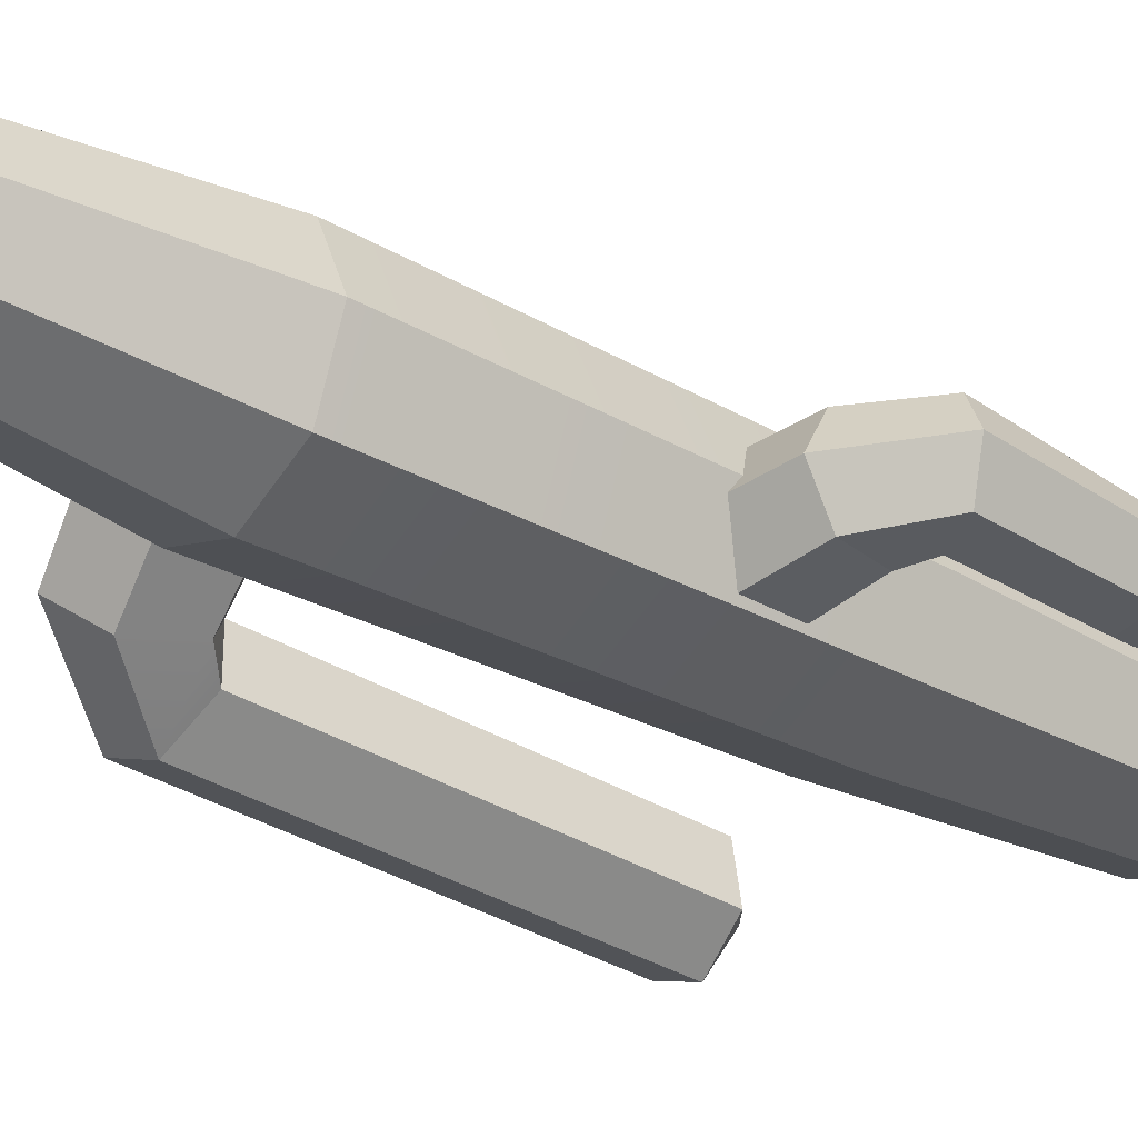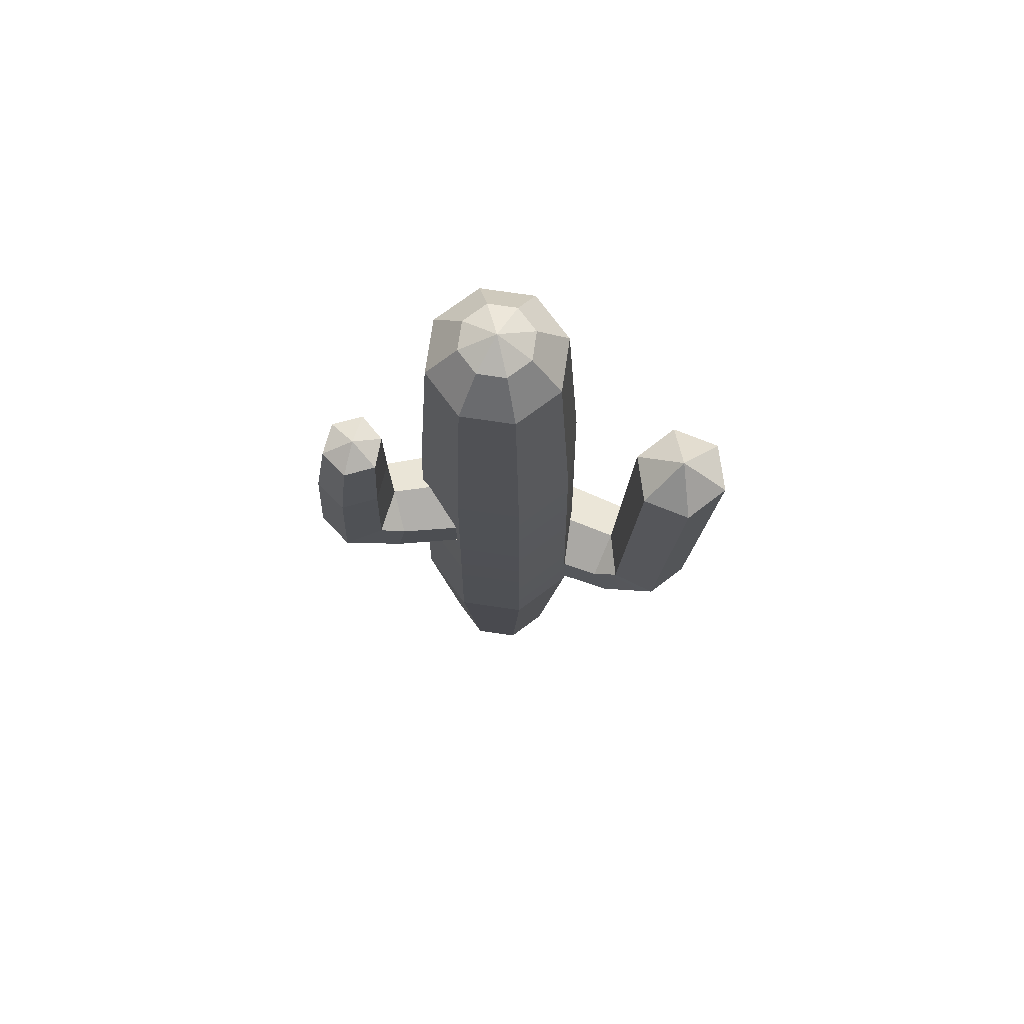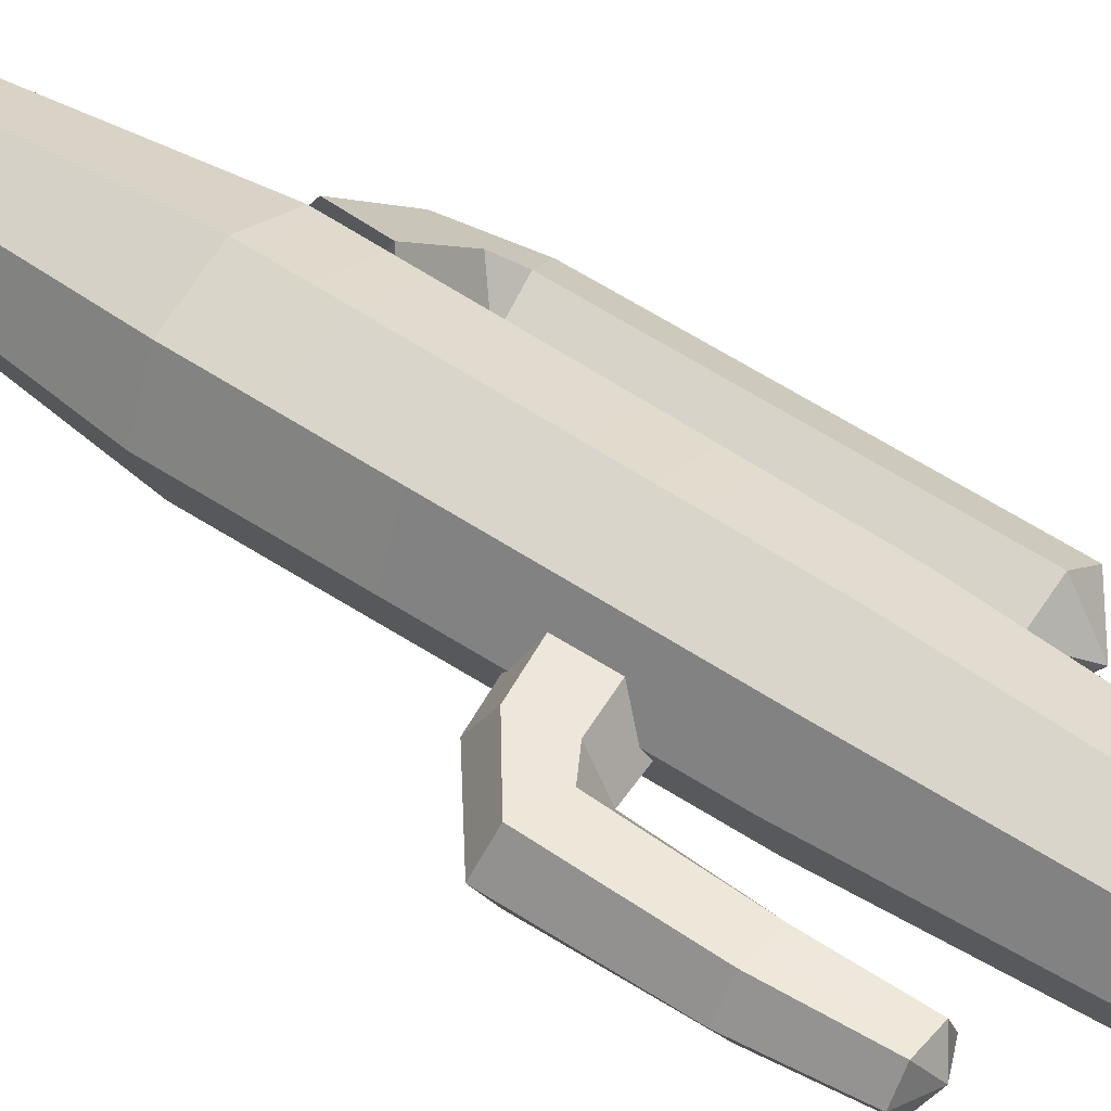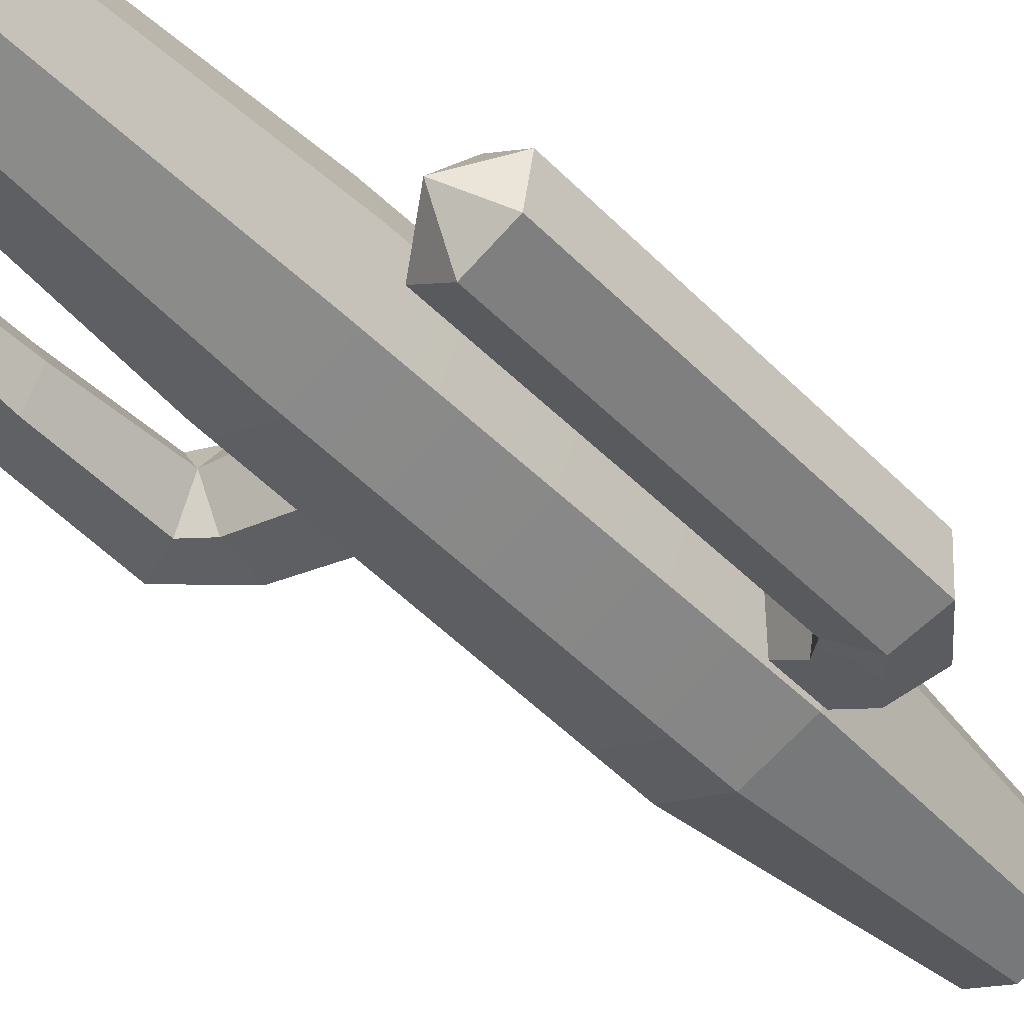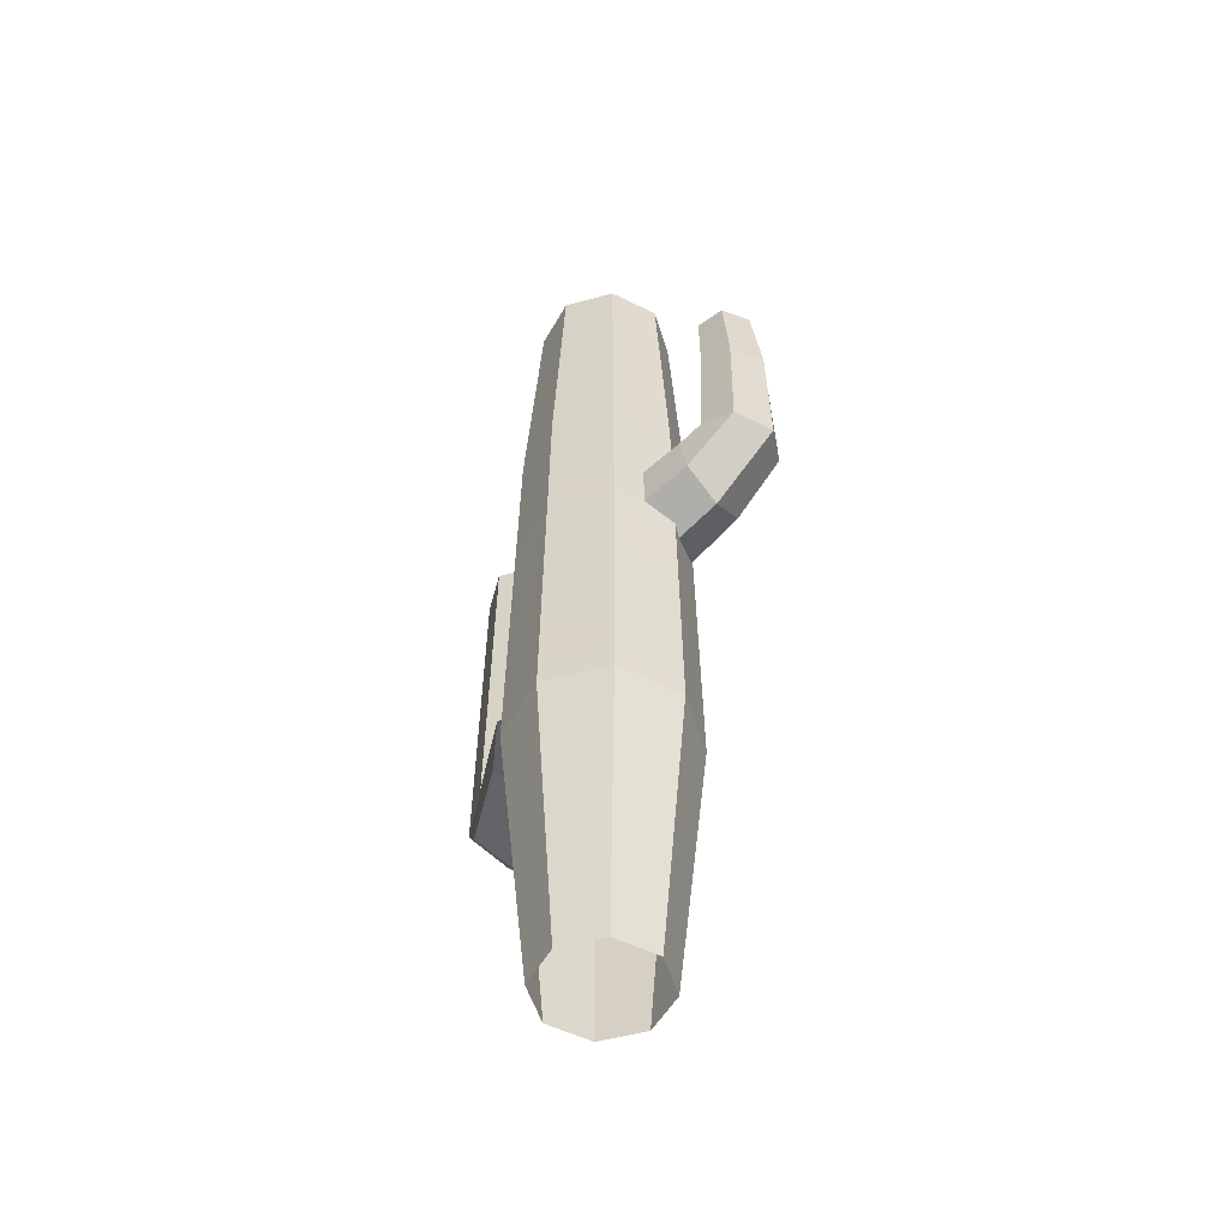
<metadata>
{"format":"obj","ext":"obj","renderer":"f3d","projection":"perspective","resolution":1024,"background":"white","views":[{"elev":-30.9,"azim":51.6,"up":"+Z"},{"elev":74.0,"azim":164.3,"up":"+Y"},{"elev":50.7,"azim":127.0,"up":"+Z"},{"elev":-47.0,"azim":-138.6,"up":"+Z"},{"elev":-51.7,"azim":37.5,"up":"+Y"}]}
</metadata>
<code>
g cactus1
v 0.05017 0.952 0.03908
v 0.02554 0.9674 0.01309
v 0.06134 0.952 0.01405
v 0.06134 0.952 0.01405
v 0.02554 0.9674 0.01309
v 0.05153 0.952 -0.01155
v 0.05153 0.952 -0.01155
v 0.02554 0.9674 0.01309
v 0.0265 0.952 -0.02271
v 0.0265 0.952 -0.02271
v 0.02554 0.9674 0.01309
v 0.0009112 0.952 -0.0129
v 0.0009112 0.952 -0.0129
v 0.02554 0.9674 0.01309
v -0.01025 0.952 0.01213
v -0.01025 0.952 0.01213
v 0.02554 0.9674 0.01309
v -0.0004474 0.952 0.03772
v -0.0004474 0.952 0.03772
v 0.02554 0.9674 0.01309
v 0.02458 0.952 0.04888
v 0.02458 0.952 0.04888
v 0.02554 0.9674 0.01309
v 0.05017 0.952 0.03908
v -0.09579 0.354 -0.03418
v -0.08793 0.349 -0.08016
v -0.06667 0.3289 -0.06806
v -0.1221 0.3289 0.001963
v -0.1387 0.349 -0.01593
v -0.09579 0.354 -0.03418
v 0.1405 0.6117 0.008287
v 0.1623 0.6041 0.04406
v 0.1393 0.5902 0.04662
v 0.1413 0.5902 -0.03006
v 0.1642 0.6041 -0.02626
v 0.1405 0.6117 0.008287
v 0.1428 0.8122 0.0004063
v 0.1697 0.8242 0.00113
v 0.1542 0.8119 0.02667
v 0.1542 0.8119 0.02667
v 0.1697 0.8242 0.00113
v 0.184 0.8106 0.02747
v 0.184 0.8106 0.02747
v 0.1697 0.8242 0.00113
v 0.1996 0.8099 0.001931
v 0.1996 0.8099 0.001931
v 0.1697 0.8242 0.00113
v 0.1854 0.8106 -0.0244
v 0.1854 0.8106 -0.0244
v 0.1697 0.8242 0.00113
v 0.1556 0.8119 -0.0252
v 0.1556 0.8119 -0.0252
v 0.1697 0.8242 0.00113
v 0.1428 0.8122 0.0004063
v -0.1017 0.692 -0.04678
v -0.1385 0.7282 -0.07592
v -0.09481 0.693 -0.0933
v -0.09481 0.693 -0.0933
v -0.1385 0.7282 -0.07592
v -0.1317 0.695 -0.1224
v -0.1317 0.695 -0.1224
v -0.1385 0.7282 -0.07592
v -0.1753 0.696 -0.1051
v -0.1753 0.696 -0.1051
v -0.1385 0.7282 -0.07592
v -0.1822 0.695 -0.05855
v -0.1822 0.695 -0.05855
v -0.1385 0.7282 -0.07592
v -0.1453 0.693 -0.02941
v -0.1453 0.693 -0.02941
v -0.1385 0.7282 -0.07592
v -0.1017 0.692 -0.04678
v 0.06559 0 0.05534
v 0.08597 0.2772 0.07684
v 0.1134 0.2772 0.01544
v 0.08374 0 0.01465
v 0.08374 0 0.01465
v 0.1134 0.2772 0.01544
v 0.0893 0.2772 -0.04734
v 0.0678 0 -0.02696
v 0.0678 0 -0.02696
v 0.0893 0.2772 -0.04734
v 0.0279 0.2772 -0.07472
v 0.0271 0 -0.04511
v 0.0271 0 -0.04511
v 0.0279 0.2772 -0.07472
v -0.03488 0.2772 -0.05067
v -0.0145 0 -0.02917
v -0.0145 0 -0.02917
v -0.03488 0.2772 -0.05067
v -0.06227 0.2772 0.01073
v -0.03265 0 0.01152
v -0.03265 0 0.01152
v -0.06227 0.2772 0.01073
v -0.03821 0.2772 0.07351
v -0.01671 0 0.05313
v -0.01671 0 0.05313
v -0.03821 0.2772 0.07351
v 0.02319 0.2772 0.1009
v 0.02398 0 0.07128
v 0.02398 0 0.07128
v 0.02319 0.2772 0.1009
v 0.08597 0.2772 0.07684
v 0.06559 0 0.05534
v 0.02336 0.6718 0.09426
v 0.02375 0.9155 0.07973
v 0.0714 0.9155 0.06148
v 0.0814 0.6718 0.07203
v 0.02319 0.2772 0.1009
v 0.08597 0.2772 0.07684
v -0.0334 0.6718 0.06895
v -0.02285 0.9155 0.05895
v 0.02375 0.9155 0.07973
v 0.02336 0.6718 0.09426
v -0.03821 0.2772 0.07351
v 0.02319 0.2772 0.1009
v -0.05563 0.6718 0.01091
v -0.0411 0.9155 0.0113
v -0.02285 0.9155 0.05895
v -0.0334 0.6718 0.06895
v -0.06227 0.2772 0.01073
v -0.03821 0.2772 0.07351
v -0.03032 0.6718 -0.04585
v -0.02032 0.9155 -0.0353
v -0.0411 0.9155 0.0113
v -0.05563 0.6718 0.01091
v -0.03488 0.2772 -0.05067
v -0.06227 0.2772 0.01073
v 0.02772 0.6718 -0.06809
v 0.02733 0.9155 -0.05356
v -0.02032 0.9155 -0.0353
v -0.03032 0.6718 -0.04585
v 0.0279 0.2772 -0.07472
v -0.03488 0.2772 -0.05067
v 0.08448 0.6718 -0.04277
v 0.07393 0.9155 -0.03277
v 0.02733 0.9155 -0.05356
v 0.02772 0.6718 -0.06809
v 0.0893 0.2772 -0.04734
v 0.0279 0.2772 -0.07472
v 0.1067 0.6718 0.01527
v 0.09219 0.9155 0.01487
v 0.07393 0.9155 -0.03277
v 0.08448 0.6718 -0.04277
v 0.1134 0.2772 0.01544
v 0.0893 0.2772 -0.04734
v 0.0814 0.6718 0.07203
v 0.0714 0.9155 0.06148
v 0.09219 0.9155 0.01487
v 0.1067 0.6718 0.01527
v 0.08597 0.2772 0.07684
v 0.1134 0.2772 0.01544
v 0.0714 0.9155 0.06148
v 0.05017 0.952 0.03908
v 0.06134 0.952 0.01405
v 0.09219 0.9155 0.01487
v 0.09219 0.9155 0.01487
v 0.06134 0.952 0.01405
v 0.05153 0.952 -0.01155
v 0.07393 0.9155 -0.03277
v 0.07393 0.9155 -0.03277
v 0.05153 0.952 -0.01155
v 0.0265 0.952 -0.02271
v 0.02733 0.9155 -0.05356
v 0.02733 0.9155 -0.05356
v 0.0265 0.952 -0.02271
v 0.0009112 0.952 -0.0129
v -0.02032 0.9155 -0.0353
v -0.02032 0.9155 -0.0353
v 0.0009112 0.952 -0.0129
v -0.01025 0.952 0.01213
v -0.0411 0.9155 0.0113
v -0.0411 0.9155 0.0113
v -0.01025 0.952 0.01213
v -0.0004474 0.952 0.03772
v -0.02285 0.9155 0.05895
v -0.02285 0.9155 0.05895
v -0.0004474 0.952 0.03772
v 0.02458 0.952 0.04888
v 0.02375 0.9155 0.07973
v 0.02375 0.9155 0.07973
v 0.02458 0.952 0.04888
v 0.05017 0.952 0.03908
v 0.0714 0.9155 0.06148
v -0.0229 0.3493 0.02347
v -0.09579 0.354 -0.03418
v -0.06667 0.3289 -0.06806
v 0.004348 0.3217 -0.01641
v 0.004348 0.3217 -0.01641
v -0.07908 0.2799 -0.07787
v -0.0009365 0.2665 -0.02059
v -0.06667 0.3289 -0.06806
v -0.1239 0.3376 -0.1086
v -0.08793 0.349 -0.08016
v -0.0009365 0.2665 -0.02059
v -0.07908 0.2799 -0.07787
v -0.113 0.2554 -0.04777
v -0.03346 0.2389 0.01511
v -0.03346 0.2389 0.01511
v -0.113 0.2554 -0.04777
v -0.1345 0.2799 -0.007847
v -0.06071 0.2665 0.05499
v -0.06071 0.2665 0.05499
v -0.1221 0.3289 0.001963
v -0.05542 0.3217 0.05917
v -0.1345 0.2799 -0.007847
v -0.1387 0.349 -0.01593
v -0.1747 0.3376 -0.0444
v -0.05542 0.3217 0.05917
v -0.1221 0.3289 0.001963
v -0.09579 0.354 -0.03418
v -0.0229 0.3493 0.02347
v -0.07908 0.2799 -0.07787
v -0.1239 0.3376 -0.1086
v -0.1673 0.332 -0.09075
v -0.113 0.2554 -0.04777
v -0.113 0.2554 -0.04777
v -0.1673 0.332 -0.09075
v -0.1747 0.3376 -0.0444
v -0.1345 0.2799 -0.007847
v -0.09579 0.354 -0.03418
v -0.1017 0.692 -0.04678
v -0.09481 0.693 -0.0933
v -0.08793 0.349 -0.08016
v -0.08793 0.349 -0.08016
v -0.09481 0.693 -0.0933
v -0.1317 0.695 -0.1224
v -0.1239 0.3376 -0.1086
v -0.1239 0.3376 -0.1086
v -0.1317 0.695 -0.1224
v -0.1753 0.696 -0.1051
v -0.1673 0.332 -0.09075
v -0.1673 0.332 -0.09075
v -0.1753 0.696 -0.1051
v -0.1822 0.695 -0.05855
v -0.1747 0.3376 -0.0444
v -0.1747 0.3376 -0.0444
v -0.1822 0.695 -0.05855
v -0.1453 0.693 -0.02941
v -0.1387 0.349 -0.01593
v -0.1387 0.349 -0.01593
v -0.1453 0.693 -0.02941
v -0.1017 0.692 -0.04678
v -0.09579 0.354 -0.03418
v 0.08621 0.6056 0.00256
v 0.1405 0.6117 0.008287
v 0.1393 0.5902 0.04662
v 0.08457 0.5819 0.04392
v 0.08457 0.5819 0.04392
v 0.1393 0.5902 0.04662
v 0.1467 0.5469 0.04682
v 0.08352 0.5345 0.04389
v 0.08352 0.5345 0.04389
v 0.1467 0.5469 0.04682
v 0.1514 0.5252 0.008579
v 0.08411 0.5108 0.002504
v 0.08411 0.5108 0.002504
v 0.1514 0.5252 0.008579
v 0.1487 0.5469 -0.02986
v 0.08574 0.5345 -0.03886
v 0.08574 0.5345 -0.03886
v 0.1487 0.5469 -0.02986
v 0.1413 0.5902 -0.03006
v 0.0868 0.5819 -0.03883
v 0.0868 0.5819 -0.03883
v 0.1413 0.5902 -0.03006
v 0.1405 0.6117 0.008287
v 0.08621 0.6056 0.00256
v 0.1393 0.5902 0.04662
v 0.1623 0.6041 0.04406
v 0.2 0.589 0.04507
v 0.1467 0.5469 0.04682
v 0.1467 0.5469 0.04682
v 0.2 0.589 0.04507
v 0.2197 0.5814 0.01041
v 0.1514 0.5252 0.008579
v 0.1514 0.5252 0.008579
v 0.2197 0.5814 0.01041
v 0.2019 0.589 -0.02525
v 0.1487 0.5469 -0.02986
v 0.1487 0.5469 -0.02986
v 0.2019 0.589 -0.02525
v 0.1642 0.6041 -0.02626
v 0.1413 0.5902 -0.03006
v 0.1405 0.6117 0.008287
v 0.1423 0.7263 0.001743
v 0.159 0.7246 0.03274
v 0.1623 0.6041 0.04406
v 0.1623 0.6041 0.04406
v 0.1941 0.7213 0.03368
v 0.2 0.589 0.04507
v 0.159 0.7246 0.03274
v 0.1542 0.8119 0.02667
v 0.184 0.8106 0.02747
v 0.1941 0.7213 0.03368
v 0.2 0.589 0.04507
v 0.1941 0.7213 0.03368
v 0.2125 0.7196 0.003626
v 0.2197 0.5814 0.01041
v 0.2197 0.5814 0.01041
v 0.2125 0.7196 0.003626
v 0.1958 0.7213 -0.02737
v 0.2019 0.589 -0.02525
v 0.2019 0.589 -0.02525
v 0.1958 0.7213 -0.02737
v 0.1607 0.7246 -0.02831
v 0.1642 0.6041 -0.02626
v 0.1642 0.6041 -0.02626
v 0.1607 0.7246 -0.02831
v 0.1423 0.7263 0.001743
v 0.1405 0.6117 0.008287
v 0.1423 0.7263 0.001743
v 0.1428 0.8122 0.0004063
v 0.1542 0.8119 0.02667
v 0.159 0.7246 0.03274
v 0.1941 0.7213 0.03368
v 0.184 0.8106 0.02747
v 0.1996 0.8099 0.001931
v 0.2125 0.7196 0.003626
v 0.2125 0.7196 0.003626
v 0.1996 0.8099 0.001931
v 0.1854 0.8106 -0.0244
v 0.1958 0.7213 -0.02737
v 0.1958 0.7213 -0.02737
v 0.1854 0.8106 -0.0244
v 0.1556 0.8119 -0.0252
v 0.1607 0.7246 -0.02831
v 0.1607 0.7246 -0.02831
v 0.1556 0.8119 -0.0252
v 0.1428 0.8122 0.0004063
v 0.1423 0.7263 0.001743
g cactus1_0
f 3 2 1
f 6 5 4
f 9 8 7
f 12 11 10
f 15 14 13
f 18 17 16
f 21 20 19
f 24 23 22
f 27 26 25
f 30 29 28
f 33 32 31
f 36 35 34
f 39 38 37
f 42 41 40
f 45 44 43
f 48 47 46
f 51 50 49
f 54 53 52
f 57 56 55
f 60 59 58
f 63 62 61
f 66 65 64
f 69 68 67
f 72 71 70
f 75 74 73
f 76 75 73
f 79 78 77
f 80 79 77
f 83 82 81
f 84 83 81
f 87 86 85
f 88 87 85
f 91 90 89
f 92 91 89
f 95 94 93
f 96 95 93
f 99 98 97
f 100 99 97
f 103 102 101
f 104 103 101
f 107 106 105
f 108 107 105
f 108 105 109
f 110 108 109
f 113 112 111
f 114 113 111
f 114 111 115
f 116 114 115
f 119 118 117
f 120 119 117
f 120 117 121
f 122 120 121
f 125 124 123
f 126 125 123
f 126 123 127
f 128 126 127
f 131 130 129
f 132 131 129
f 132 129 133
f 134 132 133
f 137 136 135
f 138 137 135
f 138 135 139
f 140 138 139
f 143 142 141
f 144 143 141
f 144 141 145
f 146 144 145
f 149 148 147
f 150 149 147
f 150 147 151
f 152 150 151
f 155 154 153
f 156 155 153
f 159 158 157
f 160 159 157
f 163 162 161
f 164 163 161
f 167 166 165
f 168 167 165
f 171 170 169
f 172 171 169
f 175 174 173
f 176 175 173
f 179 178 177
f 180 179 177
f 183 182 181
f 184 183 181
f 187 186 185
f 188 187 185
f 191 190 189
f 190 192 189
f 190 193 192
f 193 194 192
f 197 196 195
f 198 197 195
f 201 200 199
f 202 201 199
f 205 204 203
f 204 206 203
f 204 207 206
f 207 208 206
f 211 210 209
f 212 211 209
f 215 214 213
f 216 215 213
f 219 218 217
f 220 219 217
f 223 222 221
f 224 223 221
f 227 226 225
f 228 227 225
f 231 230 229
f 232 231 229
f 235 234 233
f 236 235 233
f 239 238 237
f 240 239 237
f 243 242 241
f 244 243 241
f 247 246 245
f 248 247 245
f 251 250 249
f 252 251 249
f 255 254 253
f 256 255 253
f 259 258 257
f 260 259 257
f 263 262 261
f 264 263 261
f 267 266 265
f 268 267 265
f 271 270 269
f 272 271 269
f 275 274 273
f 276 275 273
f 279 278 277
f 280 279 277
f 283 282 281
f 284 283 281
f 287 286 285
f 288 287 285
f 291 290 289
f 290 292 289
f 294 293 292
f 295 294 292
f 298 297 296
f 299 298 296
f 302 301 300
f 303 302 300
f 306 305 304
f 307 306 304
f 310 309 308
f 311 310 308
f 314 313 312
f 315 314 312
f 318 317 316
f 319 318 316
f 322 321 320
f 323 322 320
f 326 325 324
f 327 326 324
f 330 329 328
f 331 330 328

</code>
